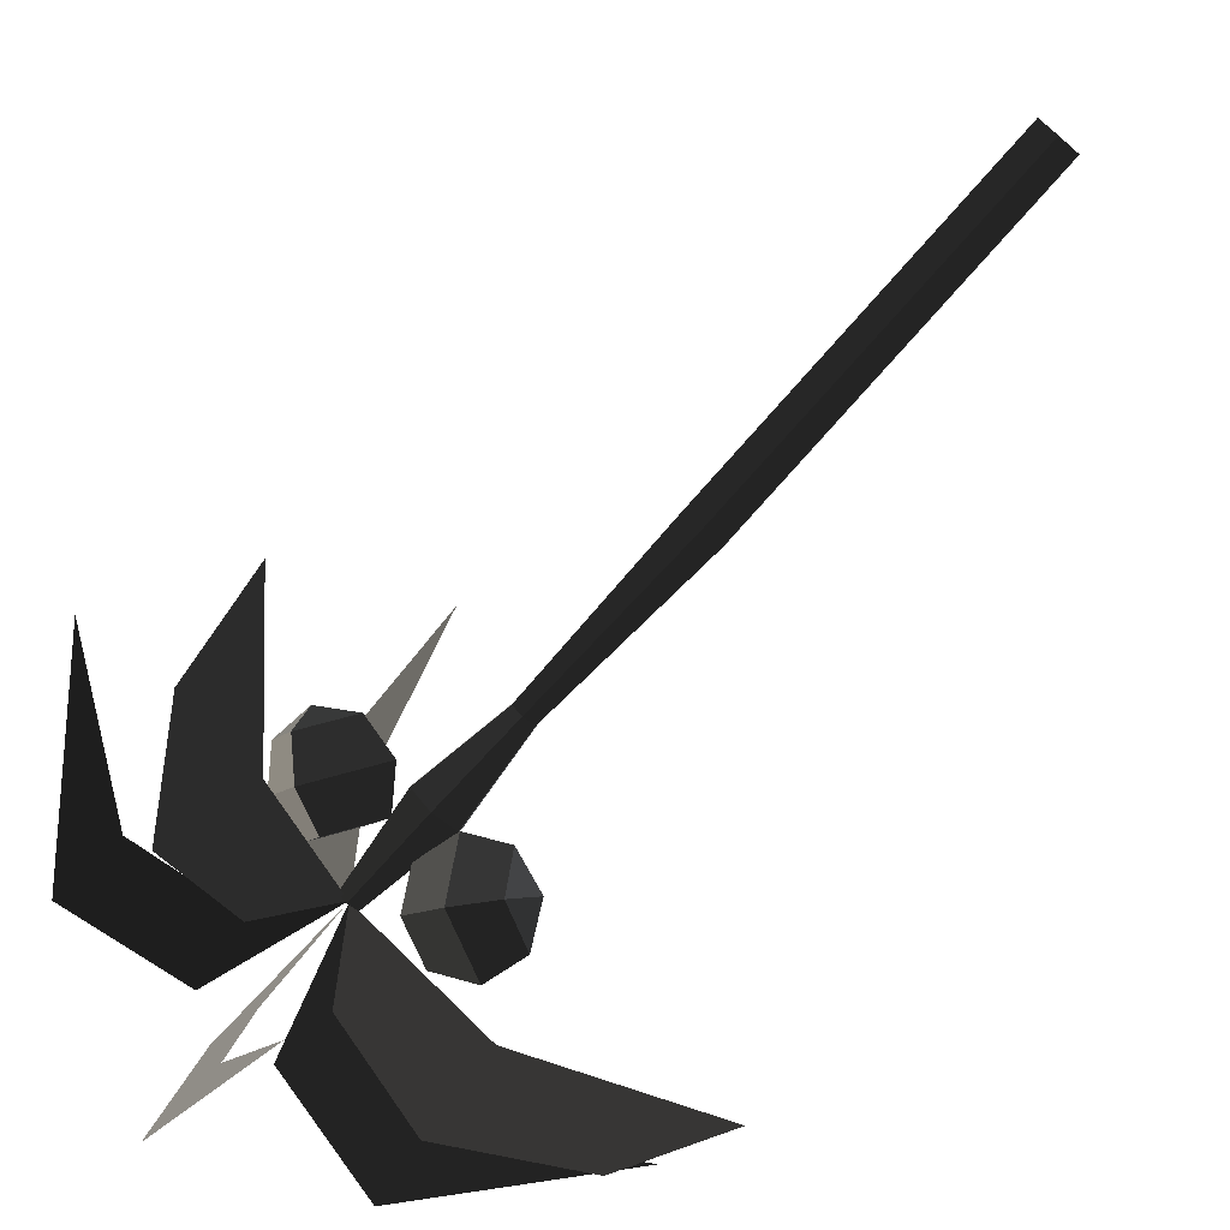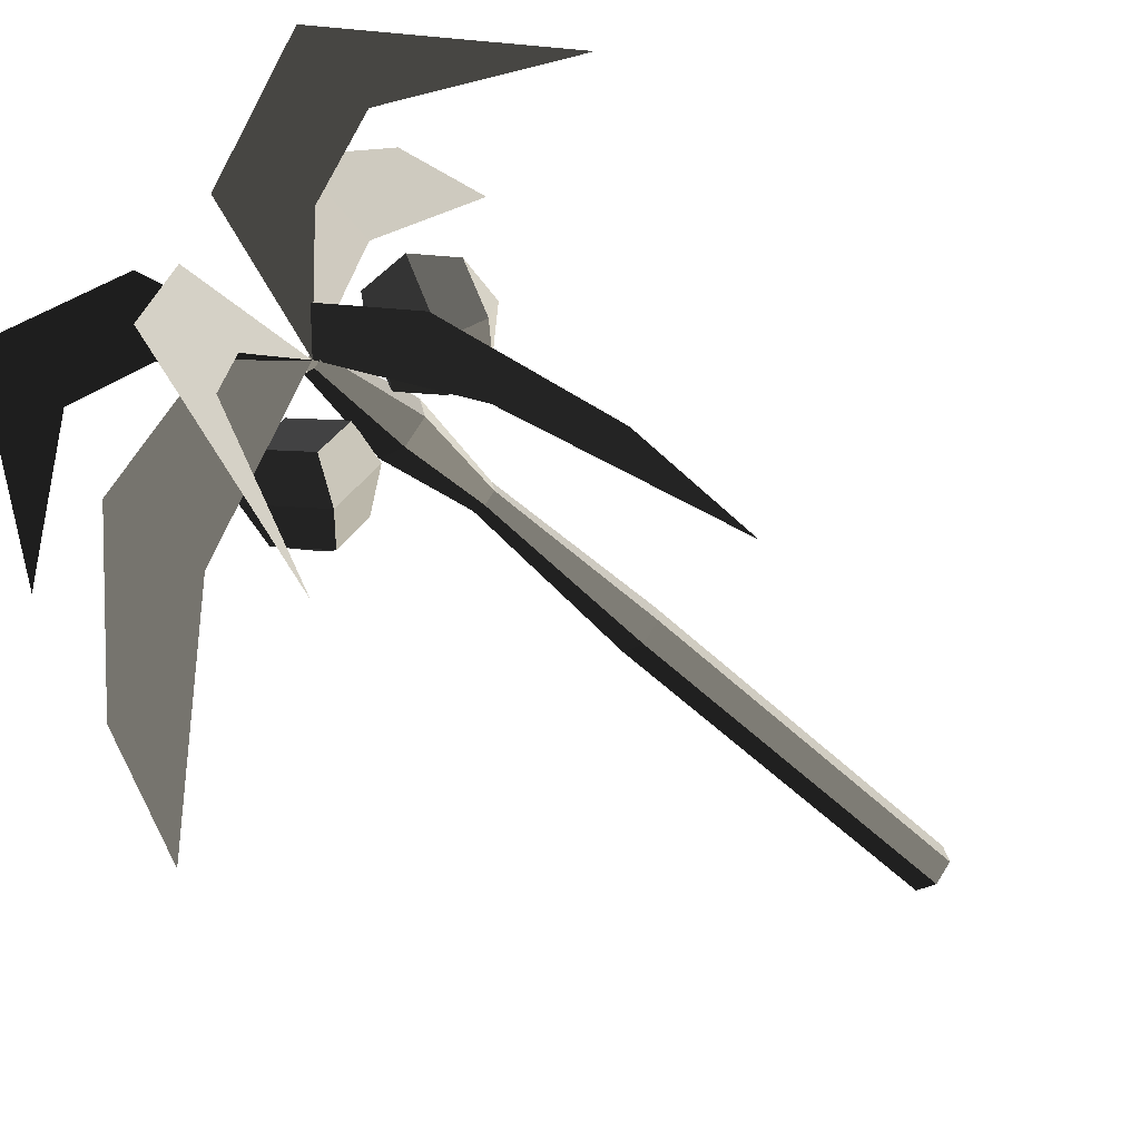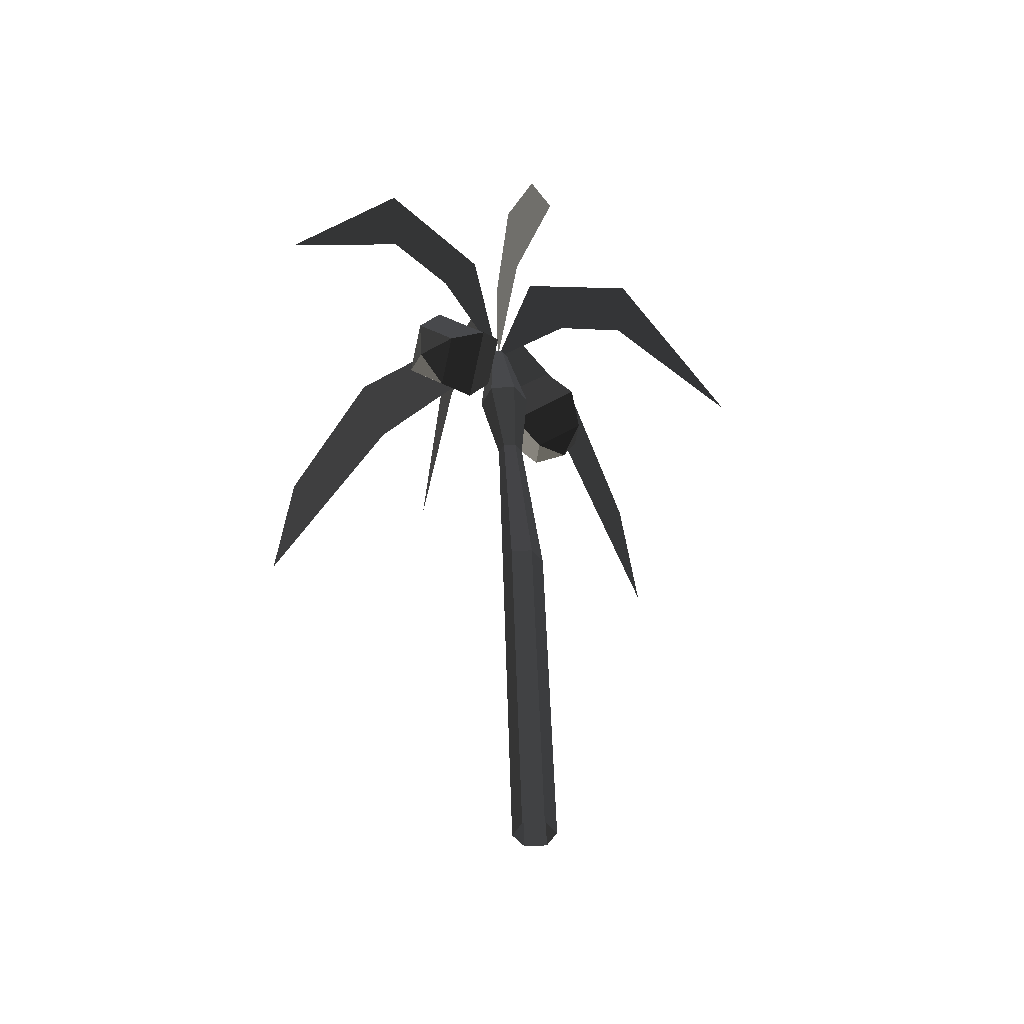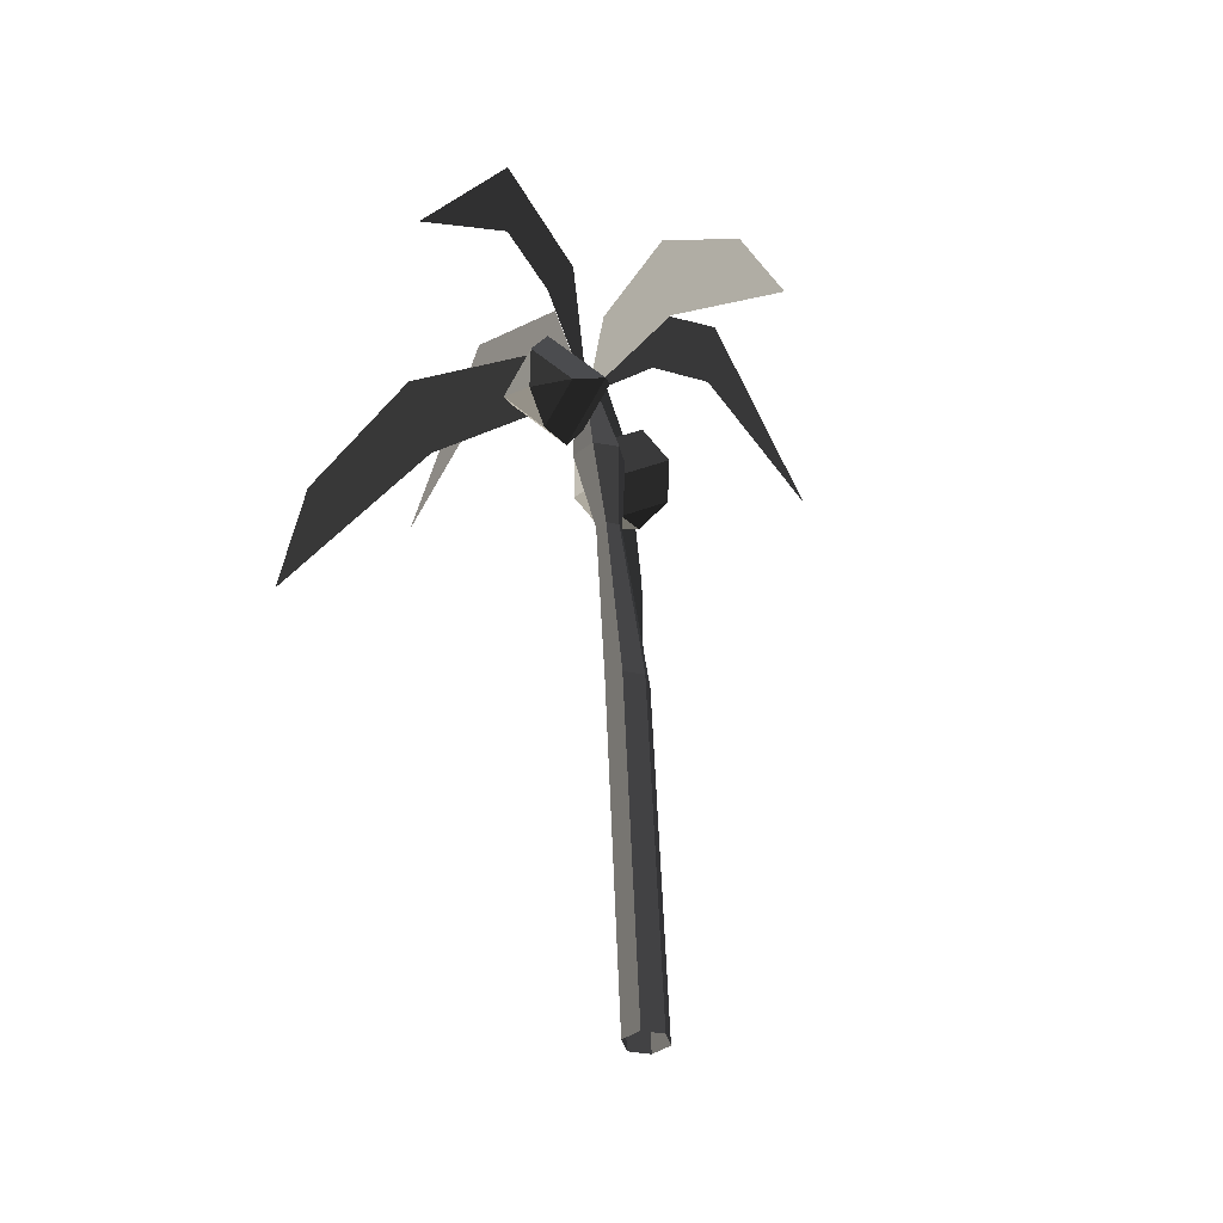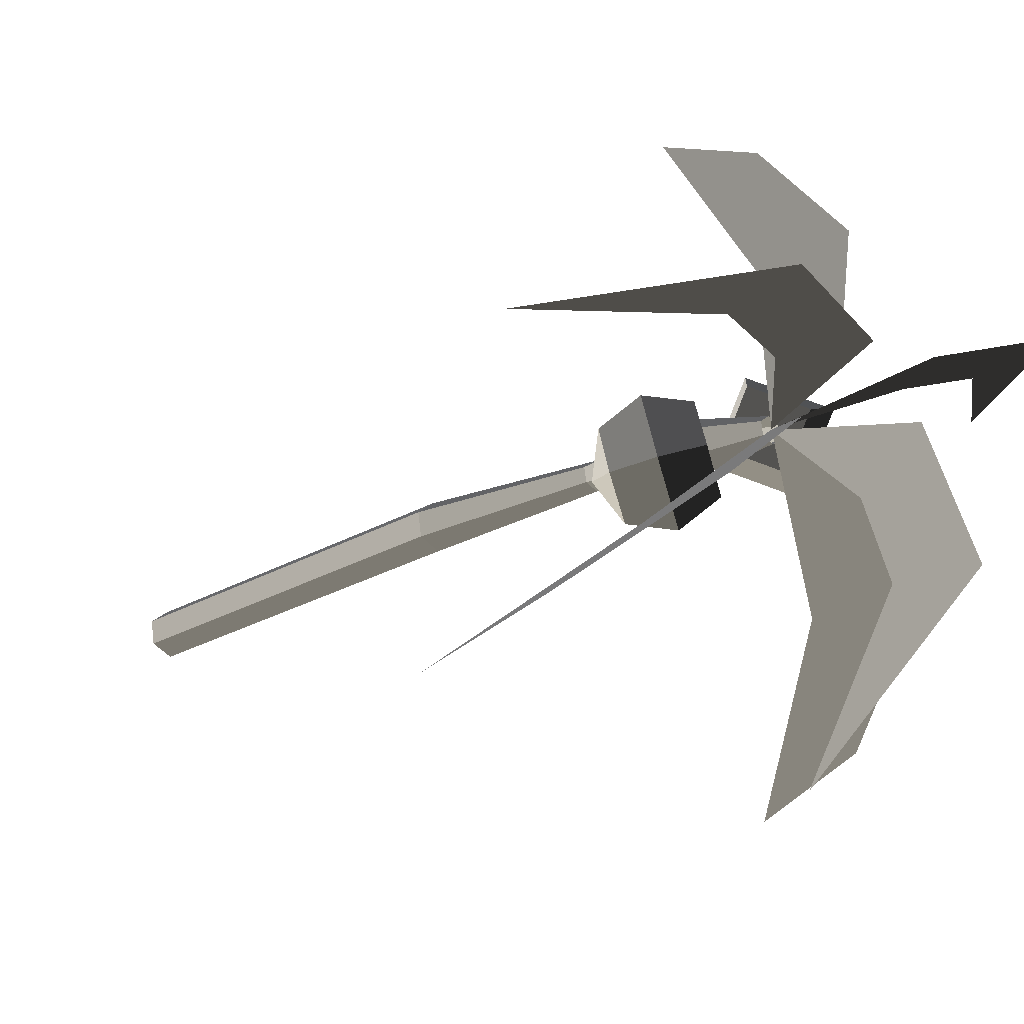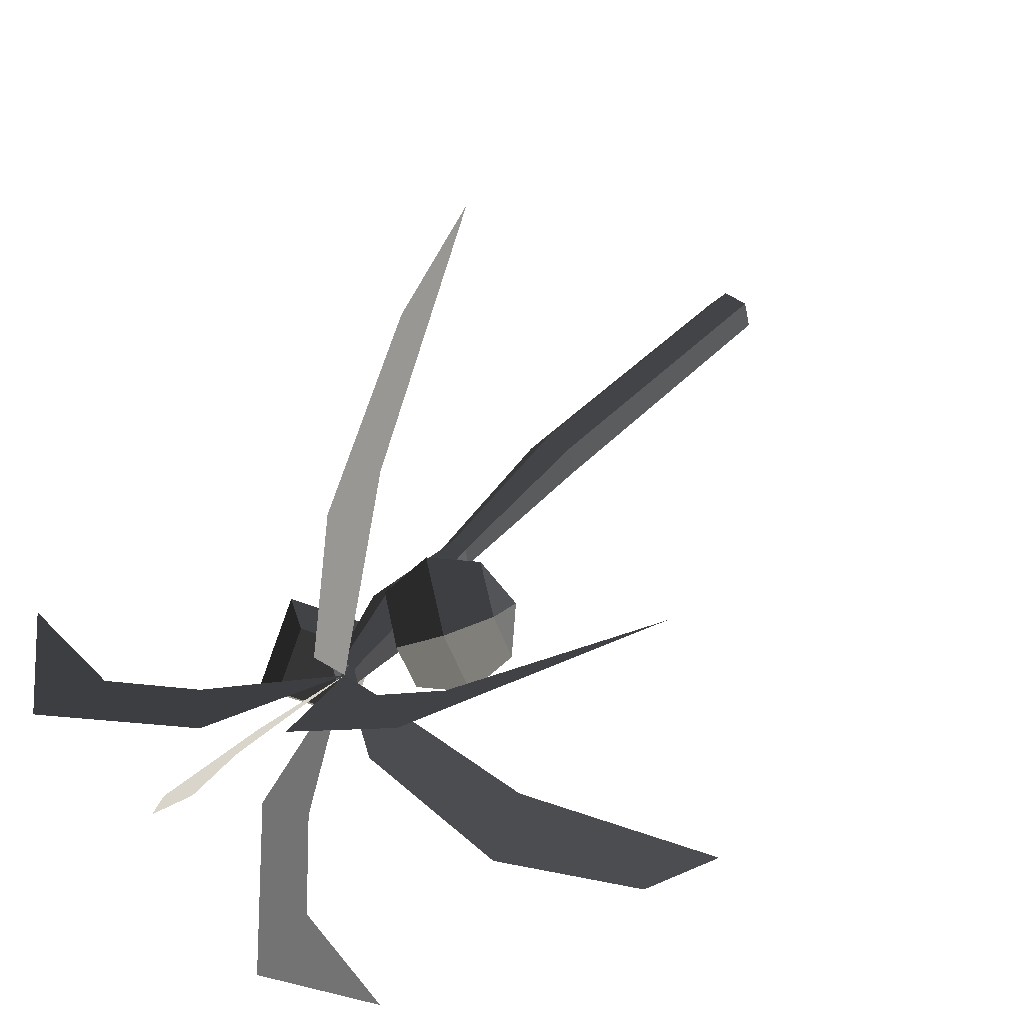
<metadata>
{"format":"obj","ext":"obj","renderer":"f3d","projection":"perspective","resolution":1024,"background":"white","views":[{"elev":-74.4,"azim":-40.5,"up":"+Z"},{"elev":-52.0,"azim":-136.5,"up":"+Z"},{"elev":-43.0,"azim":-14.9,"up":"+Y"},{"elev":-35.2,"azim":-35.9,"up":"+Y"},{"elev":-27.0,"azim":135.7,"up":"+Z"},{"elev":24.5,"azim":-150.2,"up":"+Z"}]}
</metadata>
<code>
v -0.256 4.99 -0.3961
v -0.1959 4.989 -0.4489
v -0.3231 4.362 -0.3359
v -0.1842 4.359 -0.4579
v -0.2403 4.993 -0.3177
v -0.287 4.373 -0.1548
v -0.1645 4.994 -0.2921
v -0.1119 4.382 -0.096
v -0.1044 4.992 -0.3448
v 0.027 4.379 -0.218
v -0.1201 4.989 -0.4232
v -0.009 4.367 -0.399
v -0.1959 4.989 -0.4489
v -0.1842 4.359 -0.4579
v -0.1318 3.745 -0.2959
v -0.0466 3.745 -0.2671
v -0.0289 3.747 -0.1789
v 0.027 4.379 -0.218
v -0.0965 3.748 -0.1195
v -0.1119 4.382 -0.096
v -0.1818 3.748 -0.1483
v -0.287 4.373 -0.1548
v -0.1994 3.746 -0.2366
v -0.3231 4.362 -0.3359
v -0.1318 3.745 -0.2959
v -0.1842 4.359 -0.4579
v -0.1864 2.495 -0.1517
v -0.0737 2.493 -0.2506
v 0.0683 2.496 -0.2027
v -0.0466 3.745 -0.2671
v 0.0977 2.502 -0.0557
v -0.0289 3.747 -0.1789
v -0.015 2.504 0.0432
v -0.0965 3.748 -0.1195
v -0.157 2.501 -0.0047
v -0.1818 3.748 -0.1483
v -0.1864 2.495 -0.1517
v -0.1994 3.746 -0.2366
v -0.1127 0.0034 0.099
v -0.1421 -0.0025 -0.048
v -0.0294 -0.0059 -0.147
v -0.0737 2.493 -0.2506
v 0.1127 -0.0034 -0.099
v 0.0683 2.496 -0.2027
v 0.1421 0.0025 0.048
v 0.0977 2.502 -0.0557
v 0.0294 0.0059 0.147
v -0.015 2.504 0.0432
v -0.1127 0.0034 0.099
v -0.157 2.501 -0.0047
v -0.3204 5.628 -1.456
v -0.3519 4.991 -2.392
v -0.365 6.155 -1.514
v -0.365 6.155 -1.514
v -0.2669 5.502 -0.9378
v -0.2737 5.917 -0.65
v -0.1808 4.996 -0.3727
v -0.1808 4.996 -0.3727
v -0.3191 4.822 0.7686
v -0.4009 4.077 2
v -0.3958 5.434 0.7848
v -0.4347 4.778 1.633
v -0.1811 4.997 -0.3687
v -0.2775 5.421 -0.0486
v -0.988 4.552 -1.078
v -1.708 3.534 -1.802
v -1.167 5.14 -1.133
v -1.624 4.301 -1.621
v -0.1831 4.996 -0.372
v -0.539 5.329 -0.605
v 0.8997 5.652 -0.3862
v 1.844 5.035 -0.4853
v 0.9523 6.18 -0.3515
v 0.9523 6.18 -0.3515
v 0.3824 5.514 -0.3659
v 0.0895 5.923 -0.3196
v -0.1781 4.997 -0.3702
v -0.1781 4.997 -0.3702
v 0.6589 4.84 -1.157
v 1.533 4.112 -2.042
v 0.7071 5.455 -1.129
v 1.301 4.81 -1.748
v -0.1786 4.997 -0.3713
v 0.085 5.428 -0.5625
v -1.18 5.616 0.091
v -2.052 4.968 0.4097
v -1.23 6.143 0.1489
v -1.23 6.143 0.1489
v -0.7014 5.495 -0.1173
v -0.4312 5.915 -0.2006
v -0.1822 4.996 -0.3692
v -0.1822 4.996 -0.3692
v -0.7075 4.474 0.2014
v -0.9347 4.729 0.0454
v -0.9069 4.447 -0.0033
v -0.9069 4.447 -0.0033
v -0.9315 4.535 -0.2755
v -0.9315 4.535 -0.2755
v -0.7043 4.28 -0.1195
v -0.7043 4.28 -0.1195
v -0.7075 4.474 0.2014
v -0.7075 4.474 0.2014
v -0.4502 4.6 0.2187
v -0.4456 4.326 -0.2352
v -0.7669 4.686 -0.4558
v -0.9315 4.535 -0.2755
v -0.7715 4.96 -0.0019
v -0.9347 4.729 0.0454
v -0.4502 4.6 0.2187
v -0.7075 4.474 0.2014
v -0.5129 5.005 -0.1176
v -0.2857 4.751 0.0384
v -0.2824 4.557 -0.2826
v -0.4456 4.326 -0.2352
v -0.5096 4.812 -0.4386
v -0.7669 4.686 -0.4558
v -0.5129 5.005 -0.1176
v -0.7715 4.96 -0.0019
v -0.2824 4.557 -0.2826
v -0.2857 4.751 0.0384
v 0.5178 4.384 -0.3907
v 0.2157 4.206 -0.5239
v 0.4627 4.277 -0.6514
v 0.4627 4.277 -0.6514
v 0.2837 4.346 -0.8651
v 0.2837 4.346 -0.8651
v 0.5859 4.524 -0.732
v 0.5859 4.524 -0.732
v 0.5178 4.384 -0.3907
v 0.5178 4.384 -0.3907
v 0.4168 4.603 -0.2356
v 0.513 4.801 -0.7182
v 0.0857 4.55 -0.9065
v 0.2837 4.346 -0.8651
v -0.0105 4.352 -0.4239
v 0.2157 4.206 -0.5239
v 0.4168 4.603 -0.2356
v 0.5178 4.384 -0.3907
v -0.0834 4.629 -0.4102
v 0.2188 4.807 -0.277
v 0.2868 4.947 -0.6183
v 0.513 4.801 -0.7182
v -0.0153 4.769 -0.7514
v 0.0857 4.55 -0.9065
v -0.0834 4.629 -0.4102
v -0.0105 4.352 -0.4239
v 0.2868 4.947 -0.6183
v 0.2188 4.807 -0.277
g Group_001
f 1 2 4 3
f 1 3 6 5
f 5 6 8 7
f 7 8 10 9
f 9 10 12 11
f 11 12 14 13
f 14 12 16 15
f 16 12 18 17
f 17 18 20 19
f 19 20 22 21
f 21 22 24 23
f 23 24 26 25
f 23 25 28 27
f 28 25 30 29
f 29 30 32 31
f 31 32 34 33
f 33 34 36 35
f 35 36 38 37
f 35 37 40 39
f 40 37 42 41
f 41 42 44 43
f 43 44 46 45
f 45 46 48 47
f 47 48 50 49
g Group_002
f 51 52 53
f 51 53 56 55
f 55 56 57
g Group_003
f 59 60 62 61
f 59 61 64 63
g Group_004
f 65 66 68 67
f 65 67 70 69
g Group_005
f 71 72 73
f 71 73 76 75
f 75 76 77
g Group_006
f 79 80 82 81
f 79 81 84 83
g Group_007
f 85 86 87
f 85 87 90 89
f 89 90 91
g Group_008
f 93 94 95
f 95 94 97
f 95 97 99
f 95 99 101
f 101 99 104 103
f 104 99 106 105
f 105 106 108 107
f 107 108 110 109
f 107 109 112 111
f 112 109 114 113
f 113 114 116 115
f 115 116 118 117
f 115 117 120 119
g Group_009
f 121 122 123
f 123 122 125
f 123 125 127
f 123 127 129
f 129 127 132 131
f 132 127 134 133
f 133 134 136 135
f 135 136 138 137
f 135 137 140 139
f 140 137 142 141
f 141 142 144 143
f 143 144 146 145
f 143 145 148 147

</code>
